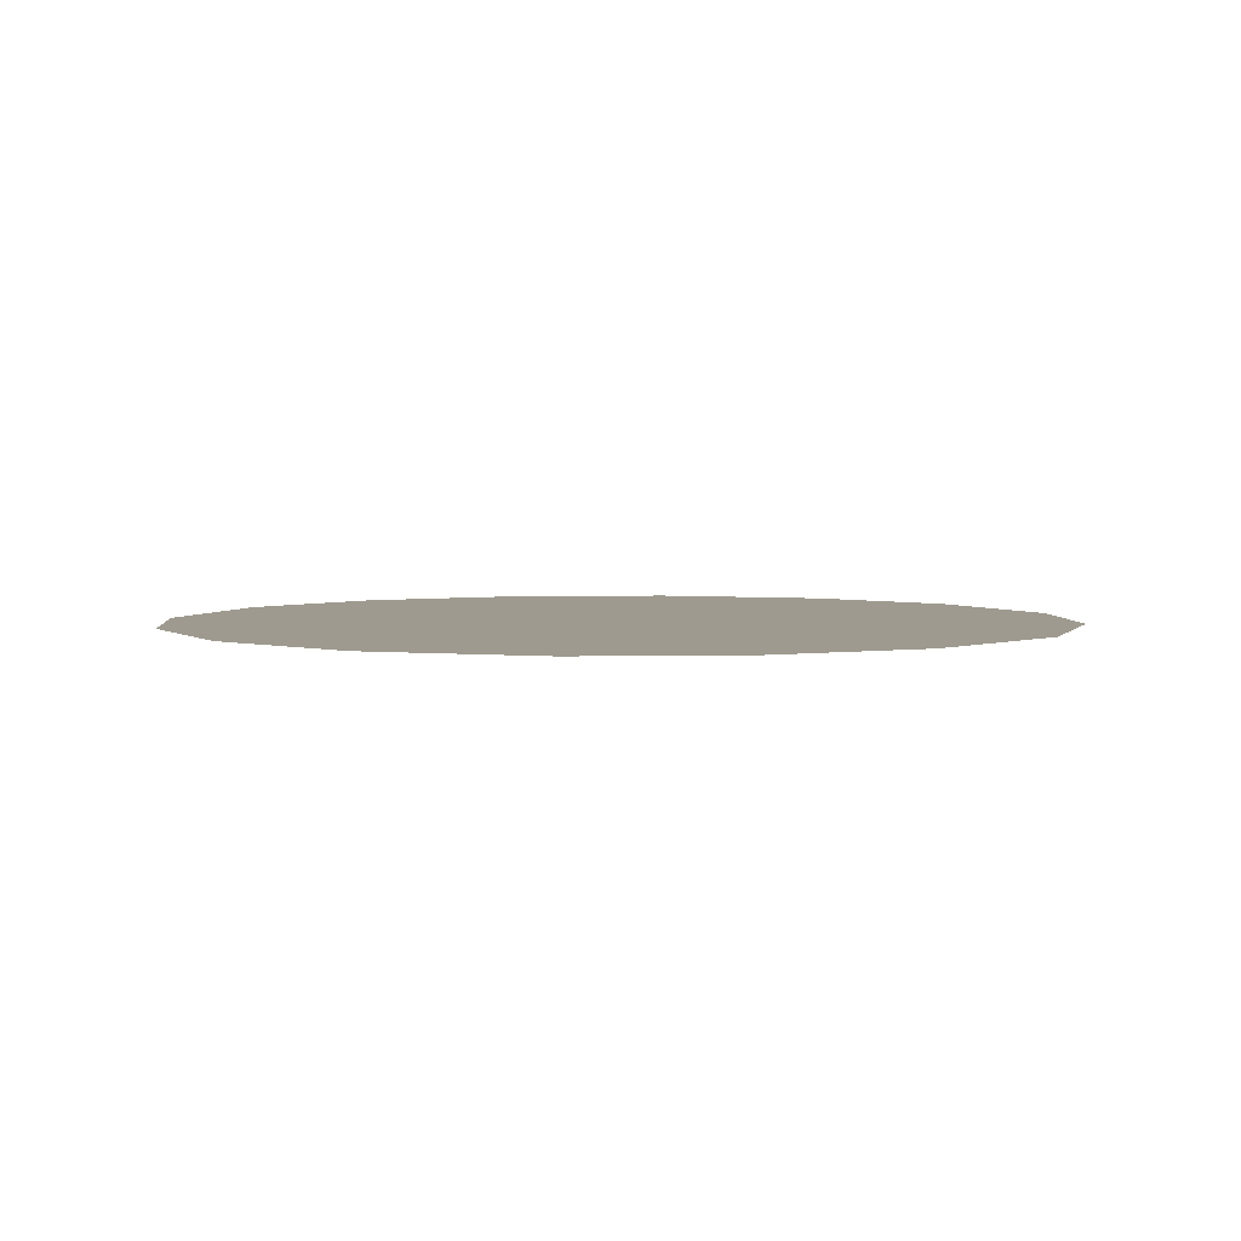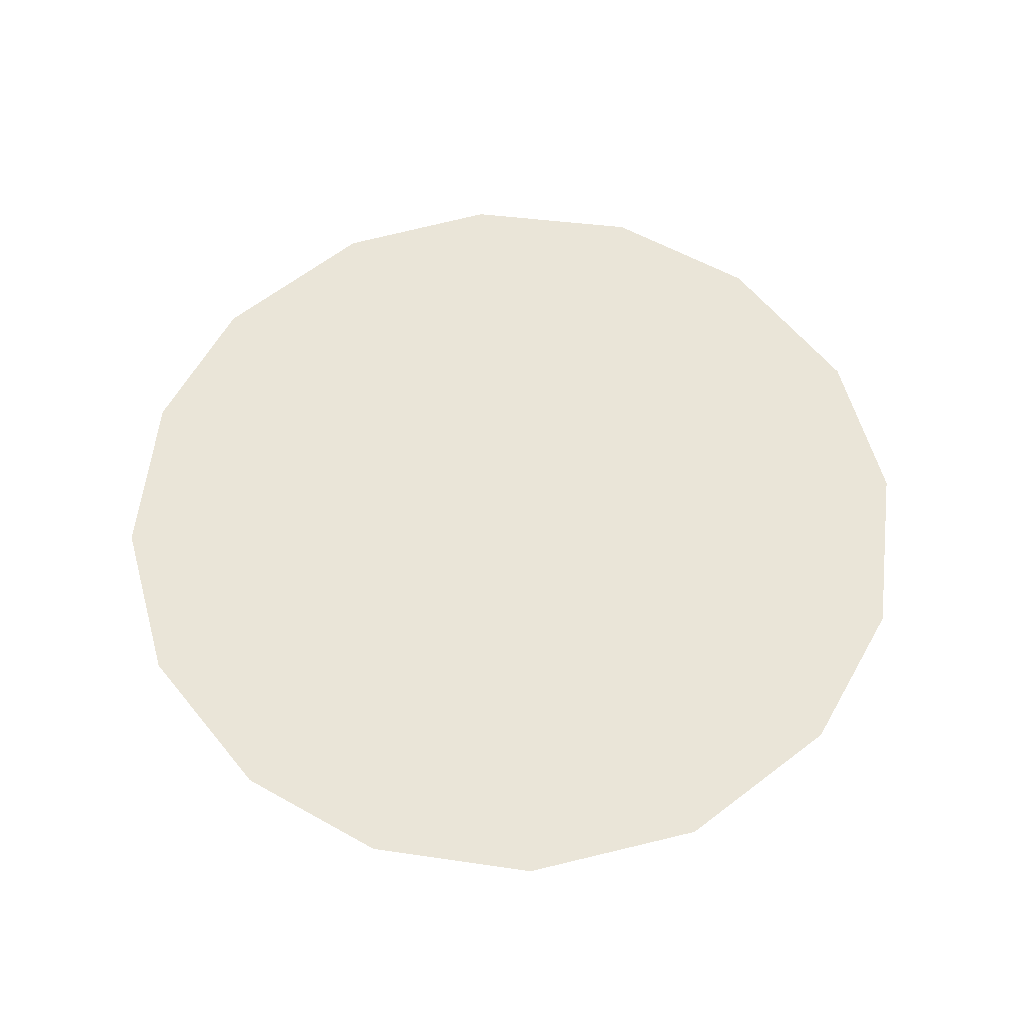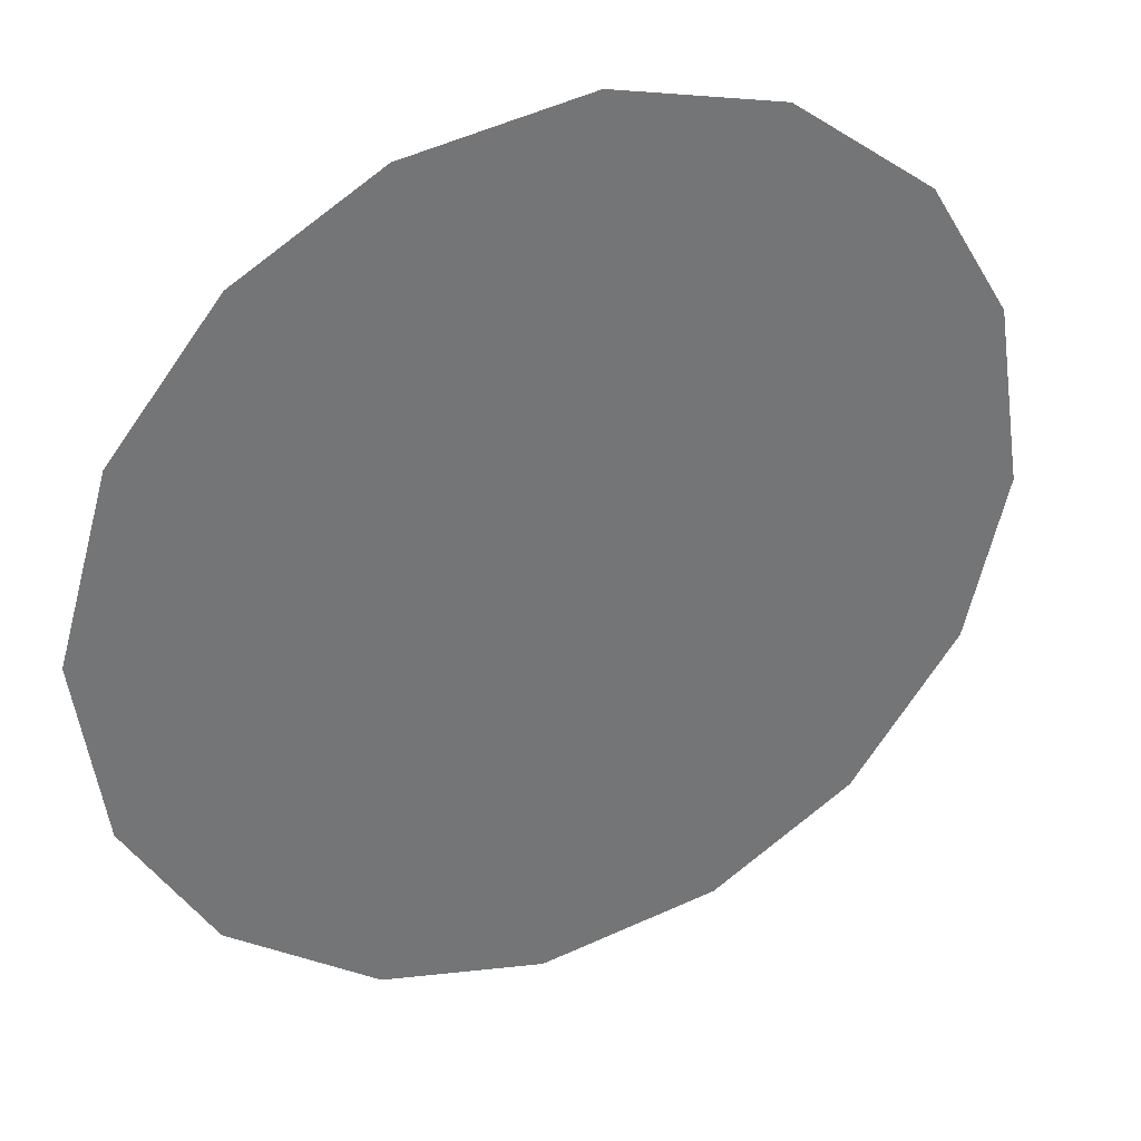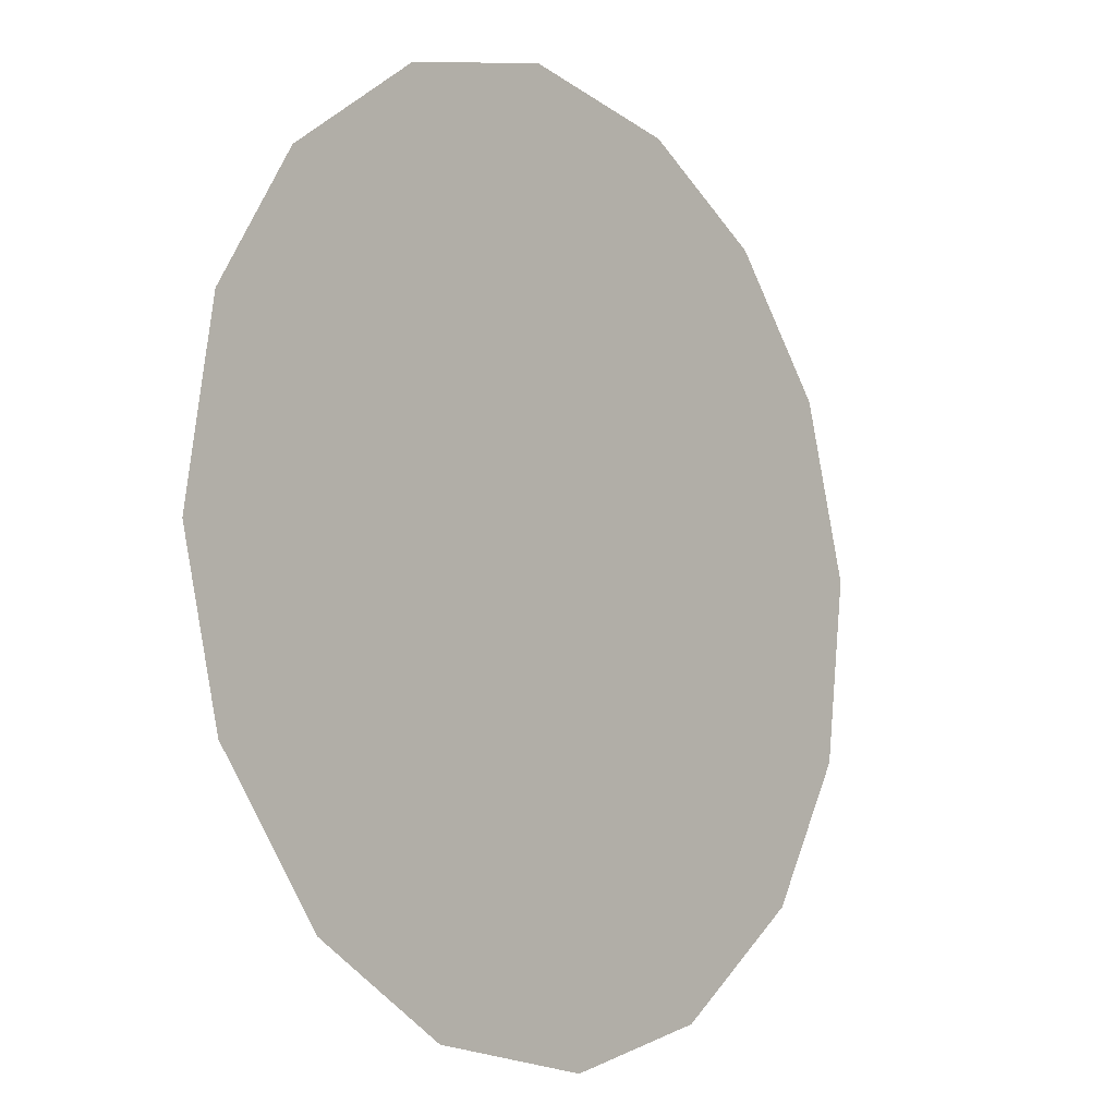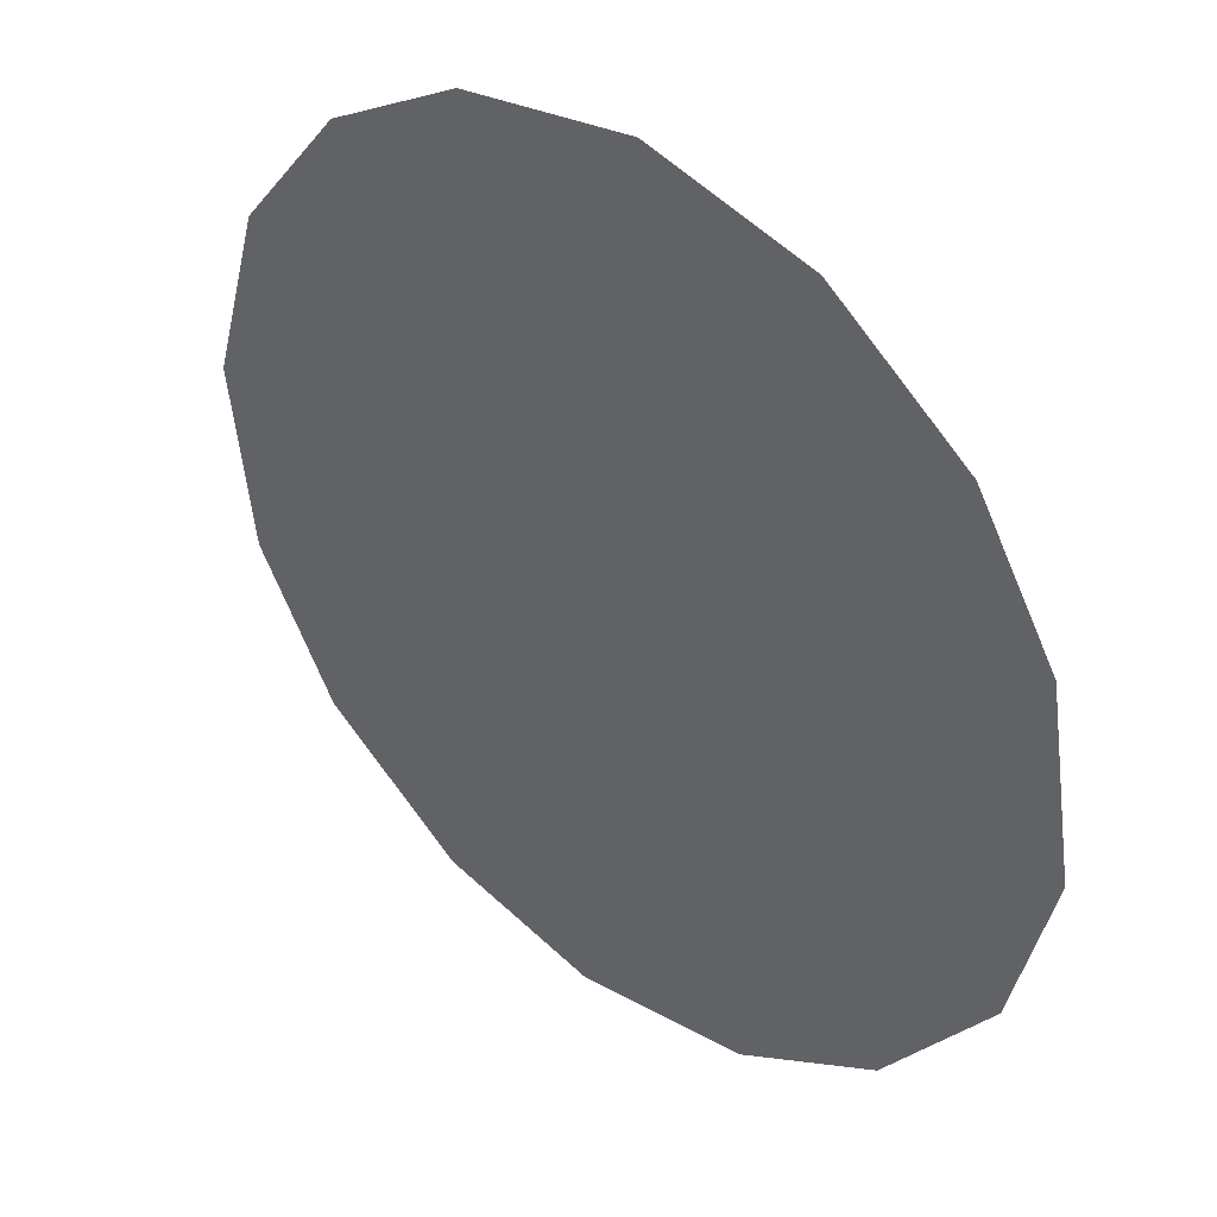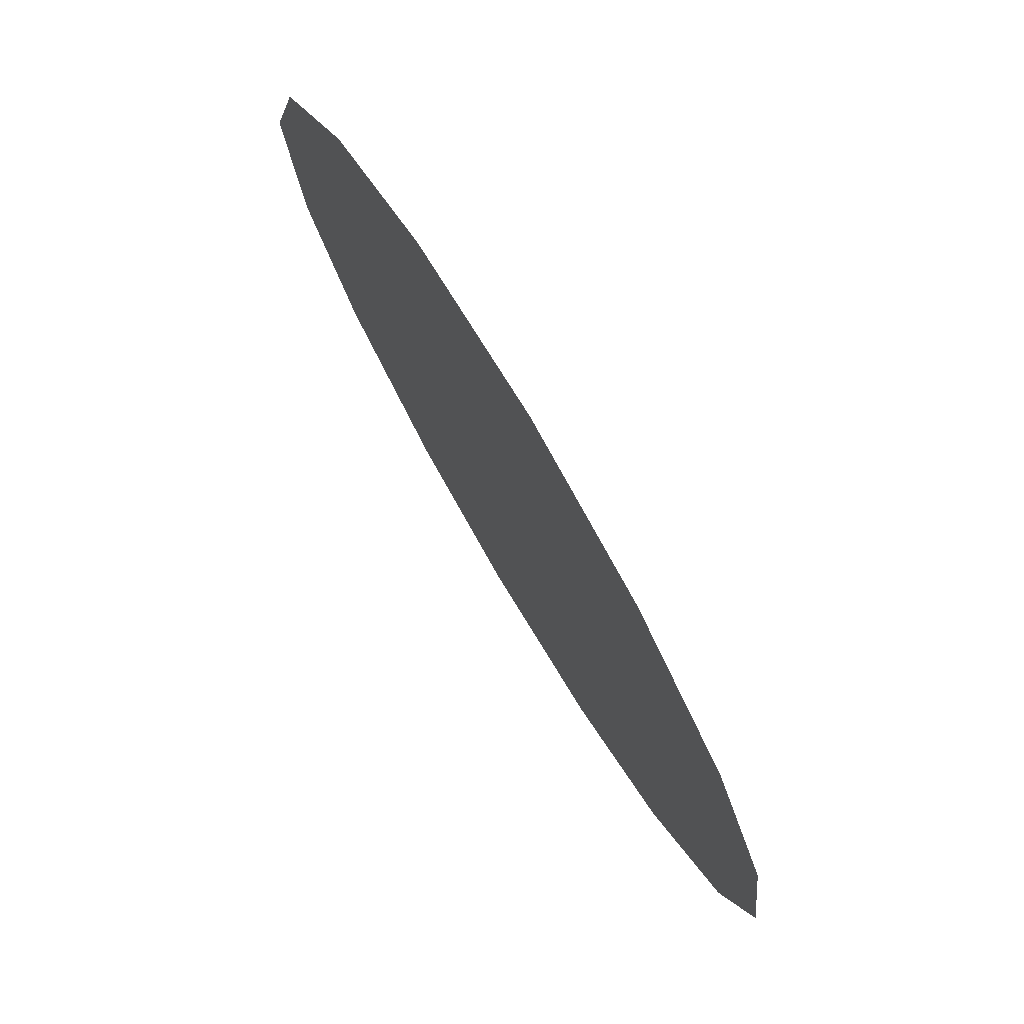
<metadata>
{"format":"obj","ext":"obj","renderer":"f3d","projection":"perspective","resolution":1024,"background":"white","views":[{"elev":3.7,"azim":-153.9,"up":"+Z"},{"elev":59.6,"azim":-120.3,"up":"+Z"},{"elev":35.0,"azim":-24.2,"up":"+Y"},{"elev":-9.3,"azim":129.5,"up":"+Y"},{"elev":39.4,"azim":41.0,"up":"+Y"},{"elev":77.3,"azim":59.3,"up":"+Y"}]}
</metadata>
<code>
v 0.2351 0.9779 0.01
v 0.2362 0.9818 0.01
v 0.2386 0.9848 0.01
v 0.2417 0.9866 0.01
v 0.2457 0.9872 0.01
v 0.2494 0.9862 0.01
v 0.2526 0.9838 0.01
v 0.2544 0.9808 0.01
v 0.255 0.9766 0.01
v 0.2541 0.9729 0.01
v 0.2517 0.9697 0.01
v 0.2484 0.9678 0.01
v 0.2444 0.9672 0.01
v 0.2408 0.9681 0.01
v 0.2375 0.9706 0.01
v 0.2356 0.9738 0.01
v 0.2433 0.9802 0.01
v 0.2416 0.9832 0.01
v 0.2489 0.9795 0.01
v 0.2395 0.98 0.01
v 0.2454 0.9834 0.01
v 0.2514 0.9811 0.01
v 0.2487 0.9828 0.01
v 0.2518 0.9776 0.01
v 0.2471 0.9737 0.01
v 0.2489 0.9764 0.01
v 0.2459 0.978 0.01
v 0.2506 0.9733 0.01
v 0.2464 0.9807 0.01
v 0.2416 0.9757 0.01
v 0.2526 0.9751 0.01
v 0.2486 0.9709 0.01
v 0.2449 0.9708 0.01
v 0.244 0.9738 0.01
v 0.2408 0.9722 0.01
v 0.2387 0.9746 0.01
v 0.2415 0.9783 0.01
v 0.2389 0.9773 0.01
v 0.2424 0.9702 0.01
f 34 35 39
f 19 26 24
f 13 12 33
f 7 23 22
f 6 21 23
f 27 30 34
f 18 20 17
f 35 36 15
f 20 3 2
f 18 3 20
f 18 4 3
f 31 28 10
f 32 11 28
f 9 24 31
f 26 28 31
f 23 7 6
f 9 8 24
f 29 17 27
f 19 22 23
f 22 8 7
f 27 17 37
f 4 18 21
f 2 1 20
f 21 6 5
f 5 4 21
f 22 24 8
f 1 16 36
f 29 23 21
f 22 19 24
f 18 17 21
f 26 19 27
f 32 33 12
f 19 29 27
f 26 25 28
f 37 17 20
f 25 26 27
f 32 28 25
f 11 10 28
f 23 29 19
f 17 29 21
f 36 30 38
f 39 35 14
f 9 31 10
f 26 31 24
f 32 25 33
f 11 32 12
f 34 33 25
f 13 33 39
f 27 34 25
f 34 30 35
f 36 35 30
f 14 35 15
f 37 38 30
f 15 36 16
f 37 20 38
f 27 37 30
f 20 1 38
f 1 36 38
f 13 39 14
f 34 39 33

</code>
